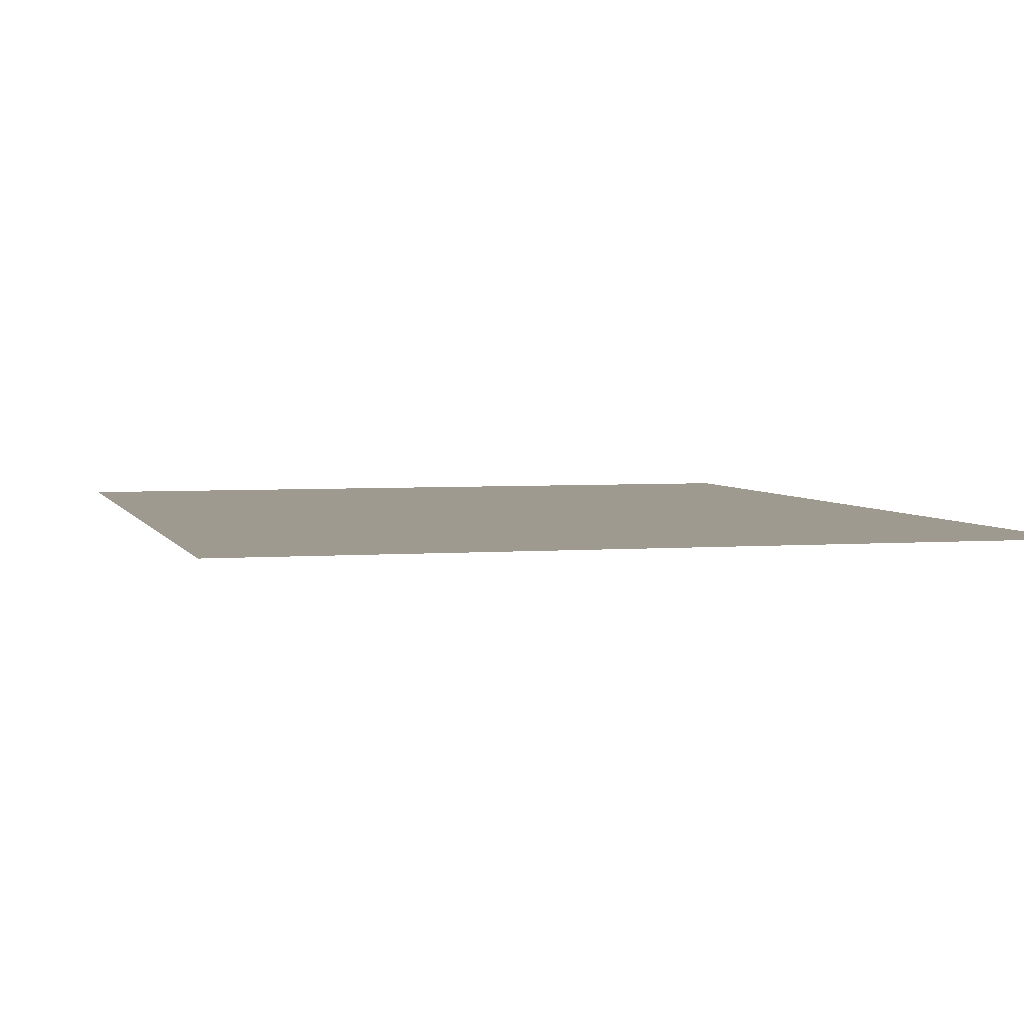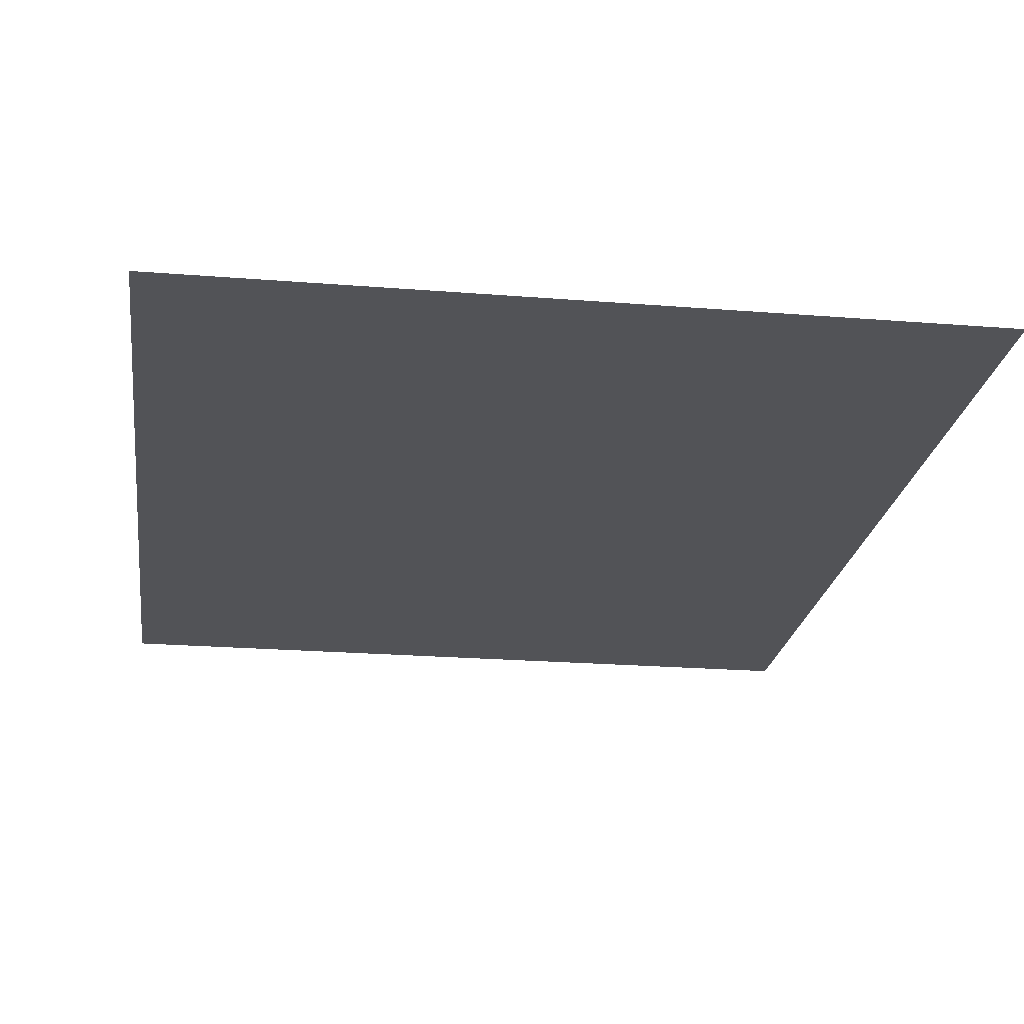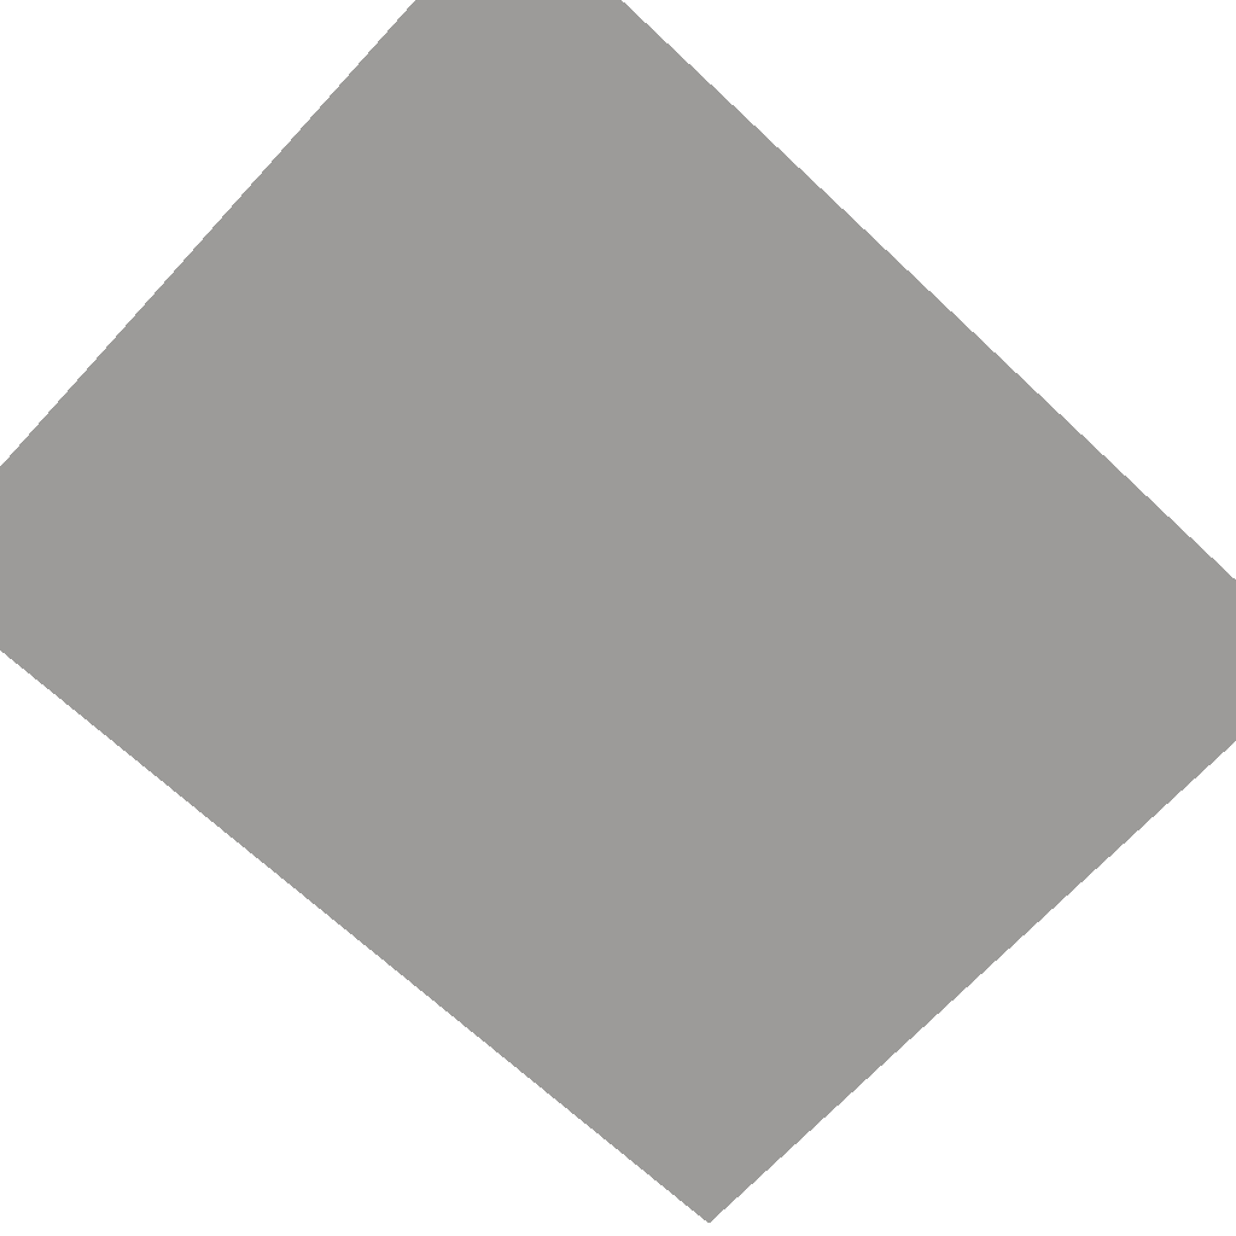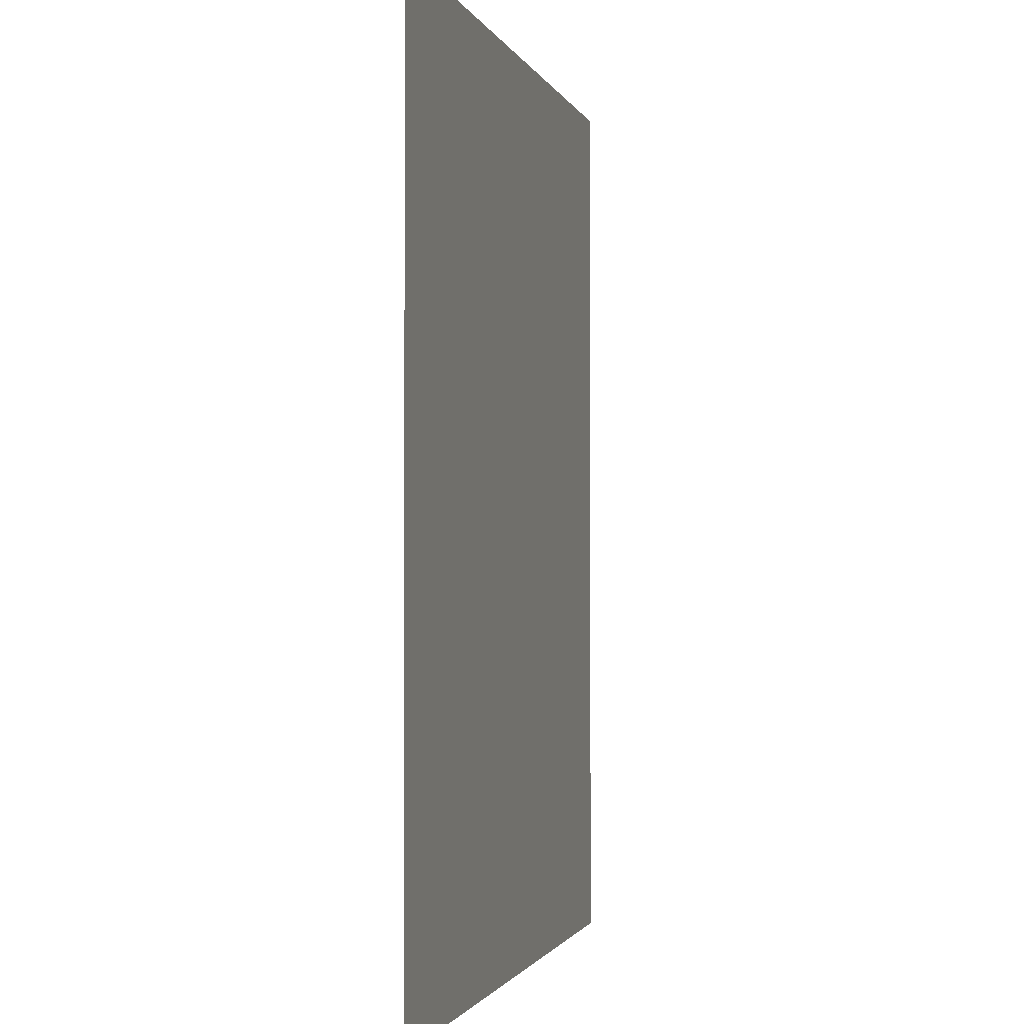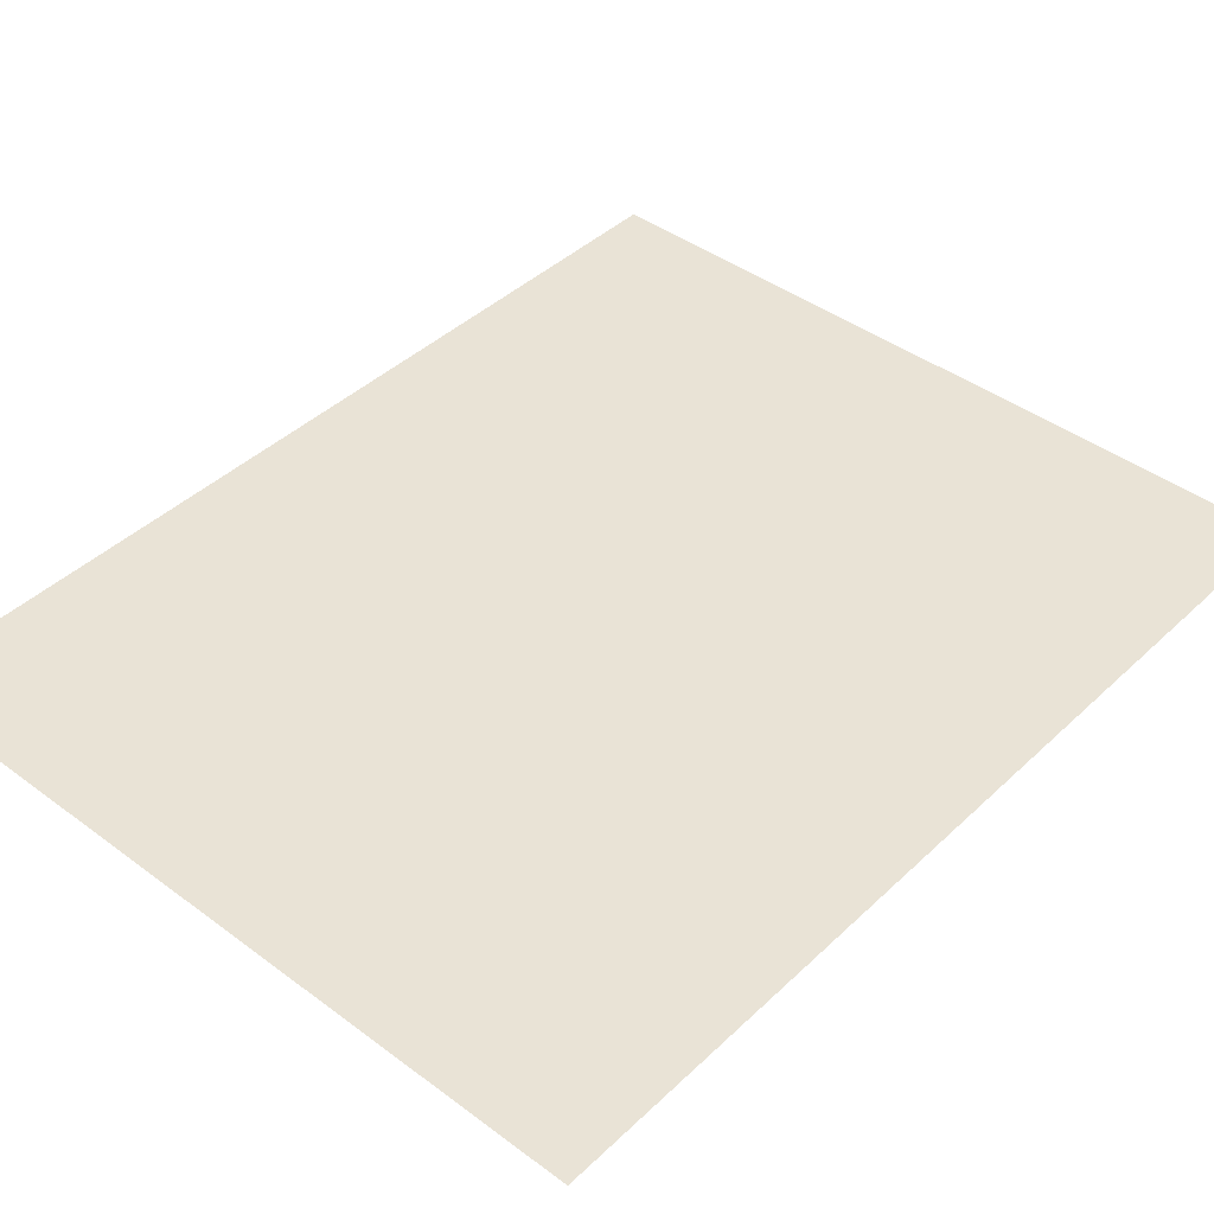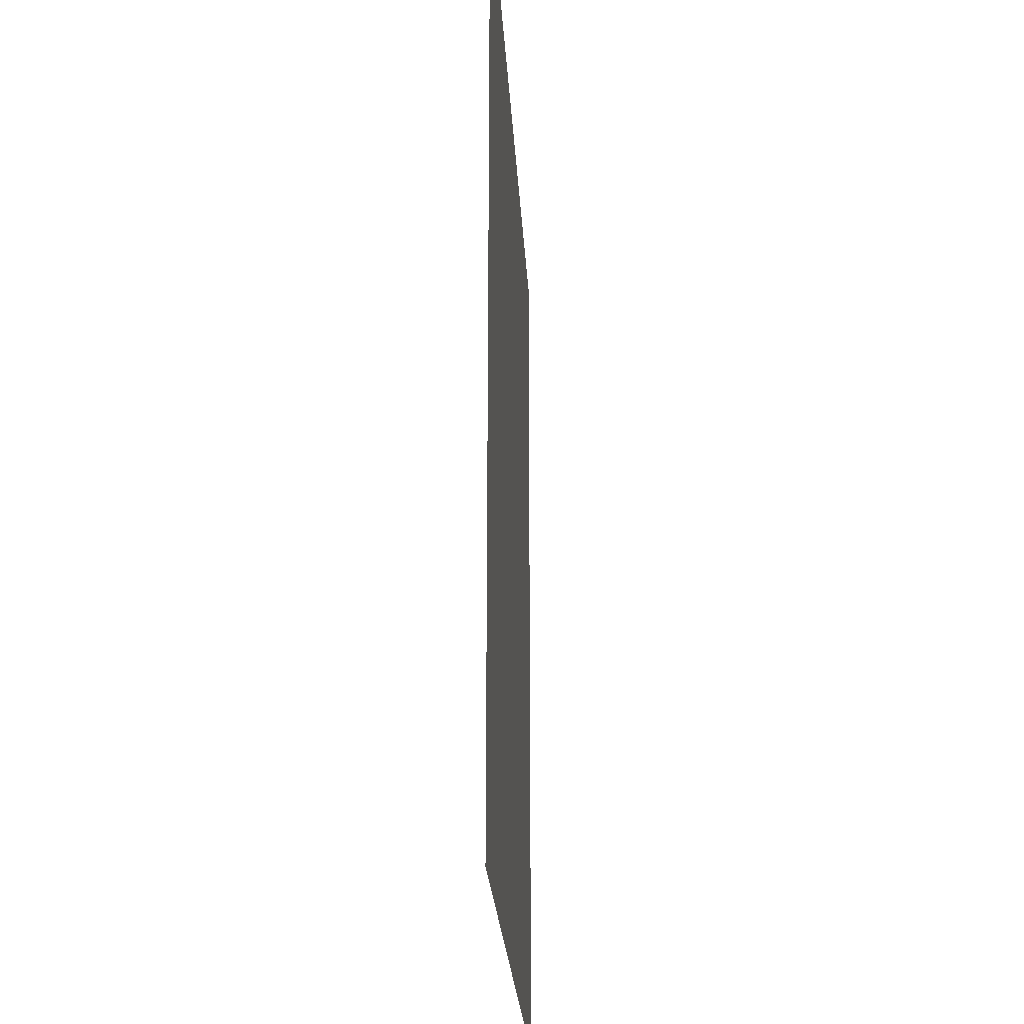
<metadata>
{"format":"obj","ext":"obj","renderer":"f3d","projection":"perspective","resolution":1024,"background":"white","views":[{"elev":3.8,"azim":-15.0,"up":"+Z"},{"elev":-22.4,"azim":172.1,"up":"+Z"},{"elev":-69.7,"azim":-132.9,"up":"+Z"},{"elev":-1.5,"azim":103.9,"up":"+Y"},{"elev":42.2,"azim":-138.3,"up":"+Z"},{"elev":-23.8,"azim":-86.9,"up":"+Y"}]}
</metadata>
<code>
g [handR] hand
v 0.13 -0.16 0
v 0.13 0.16 0
v -0.13 0.16 0
v -0.13 -0.16 0
g [handR] hand_0
f 1 4 2
f 2 4 3

</code>
